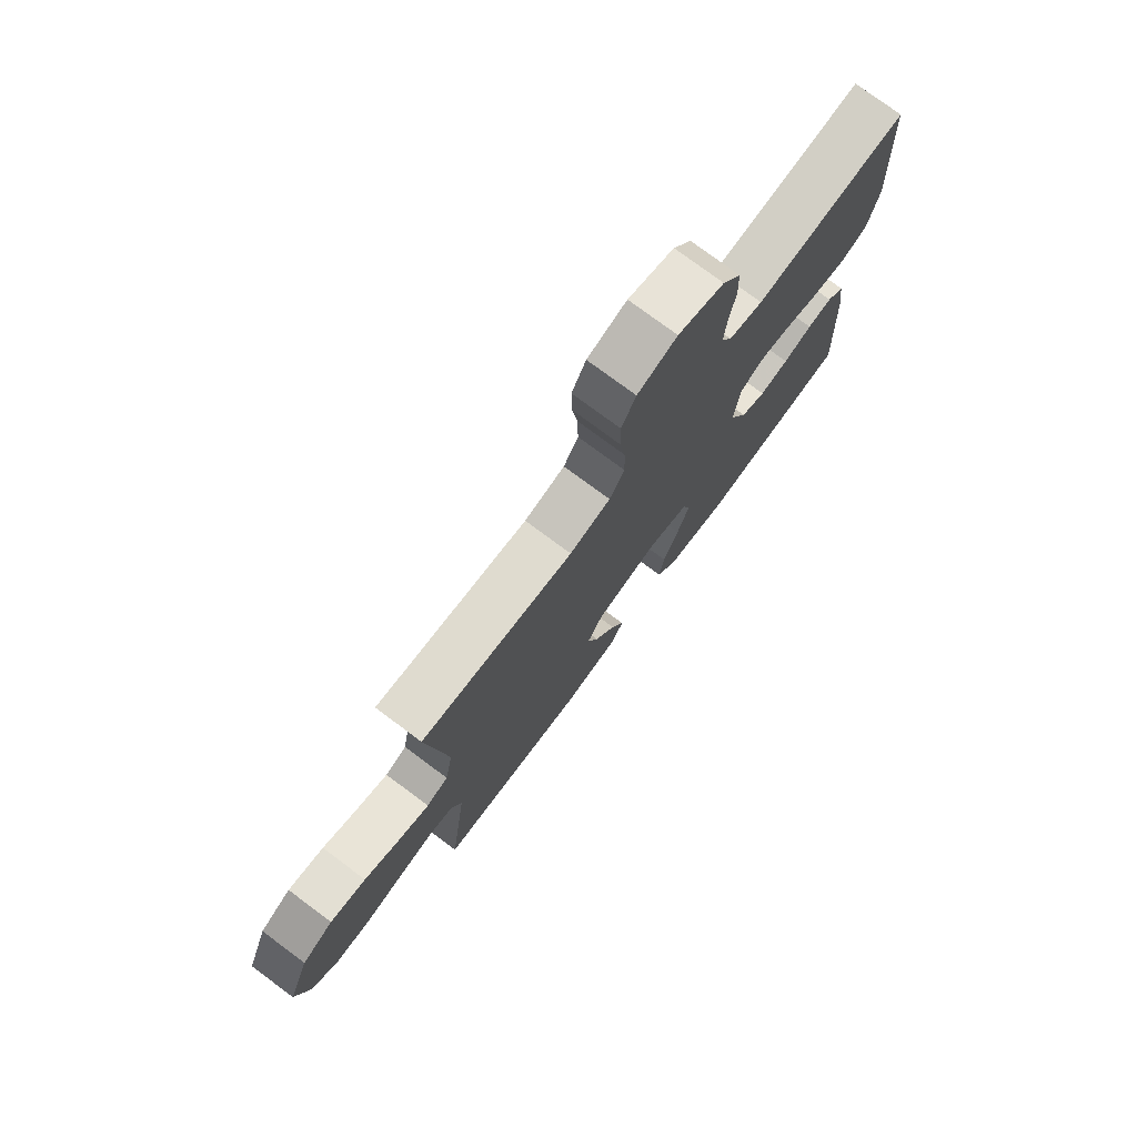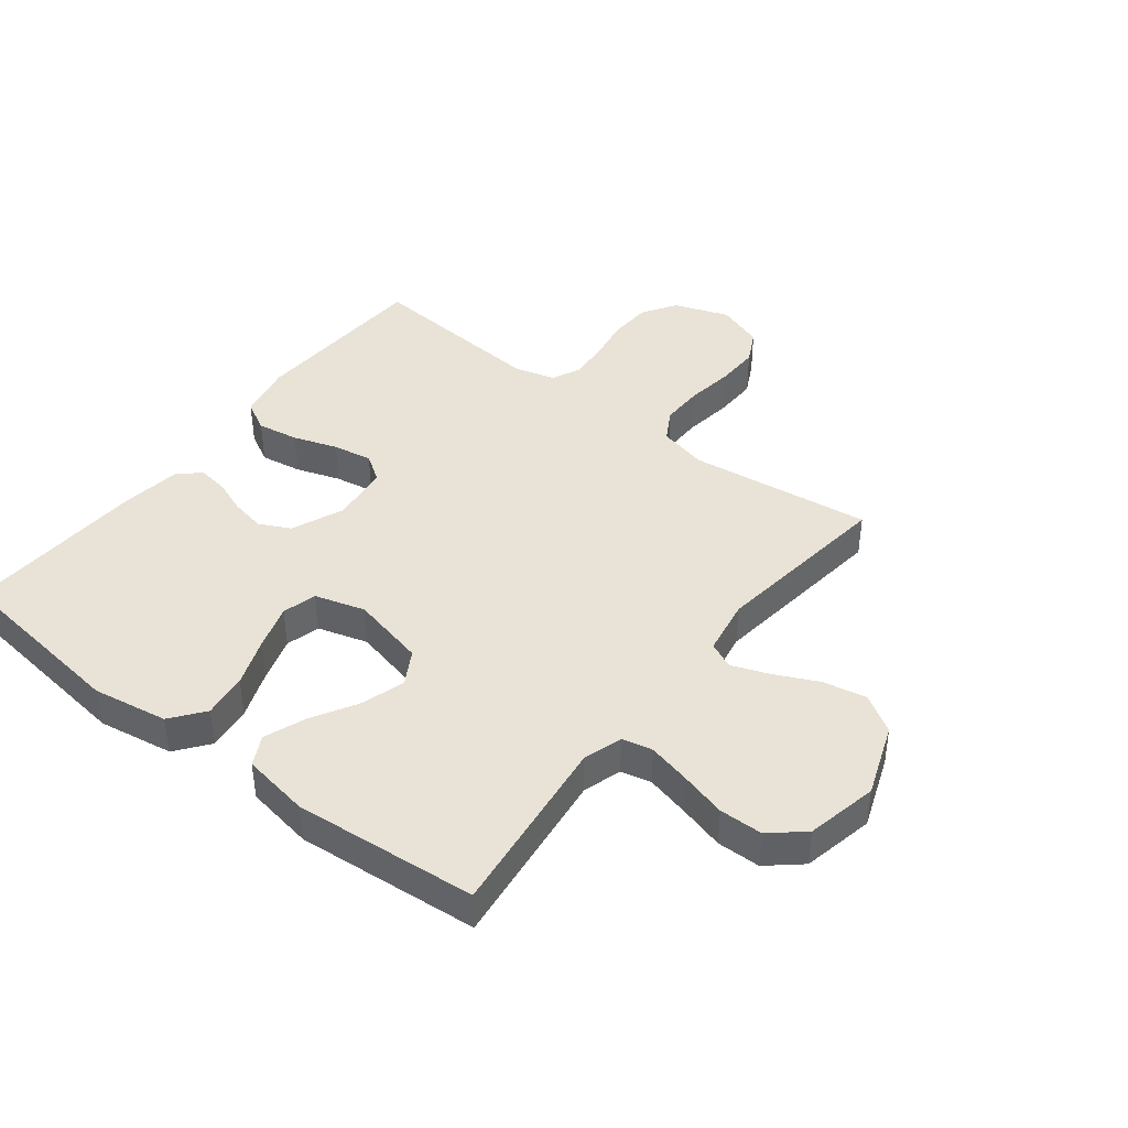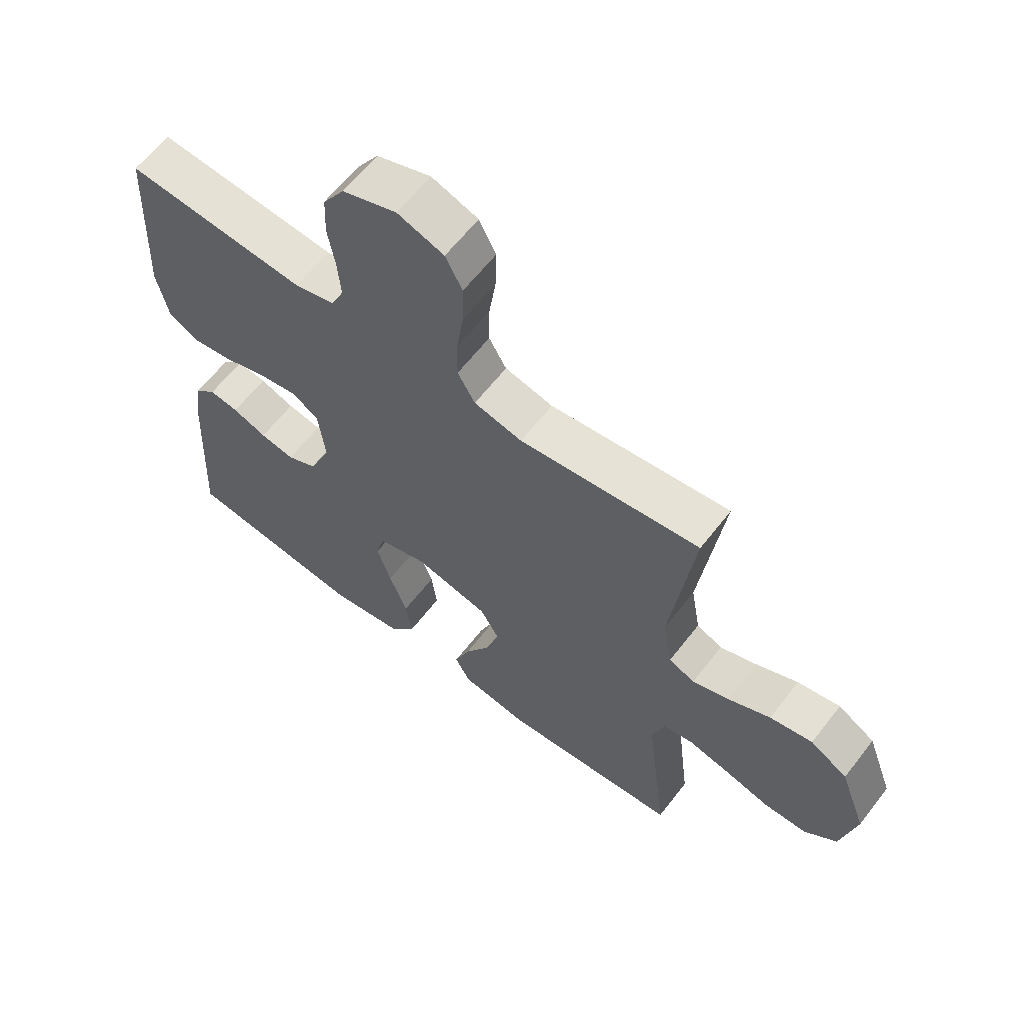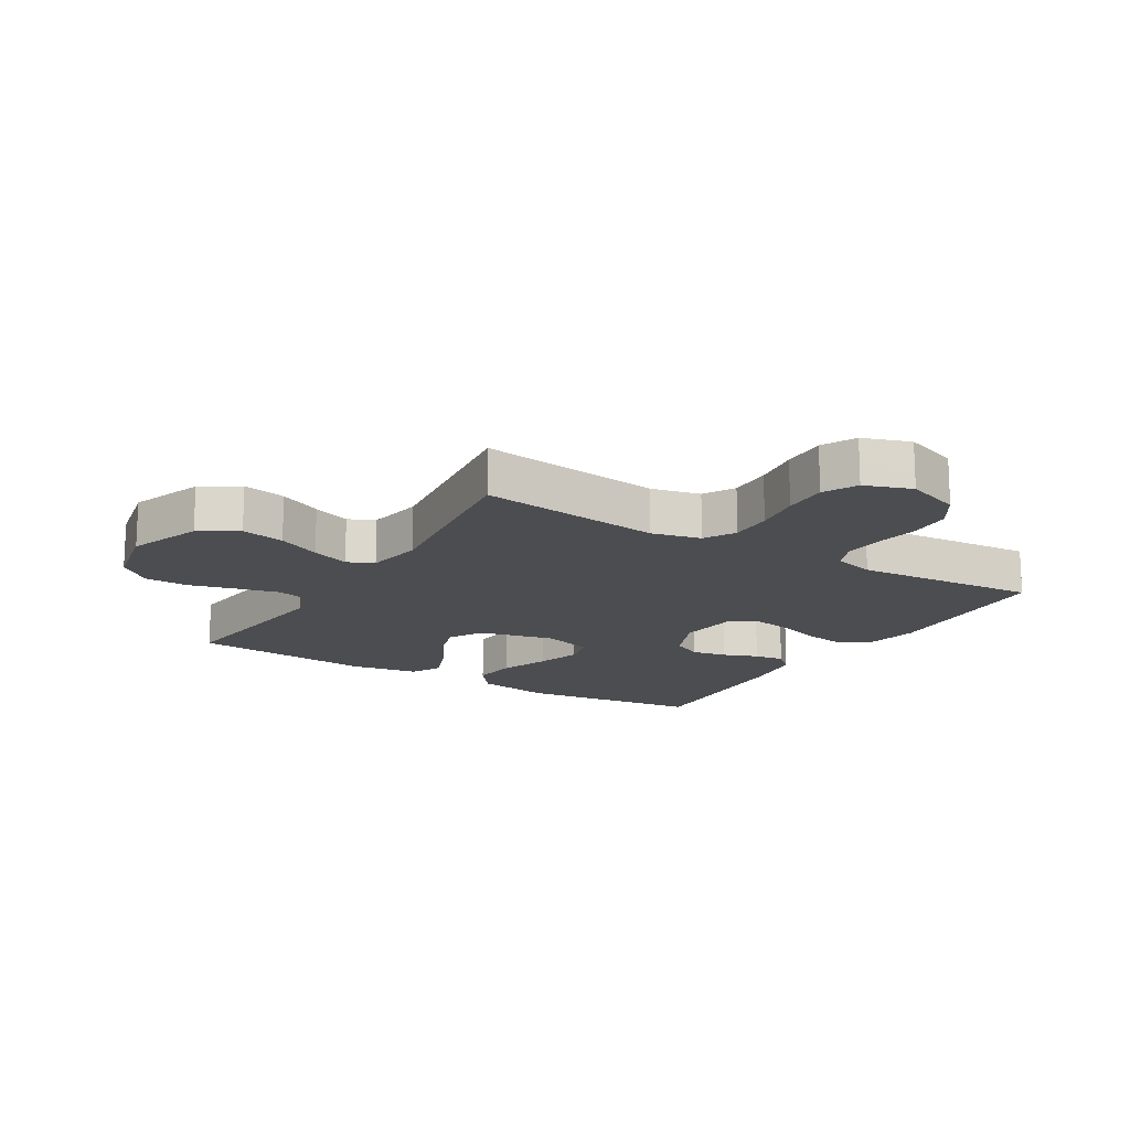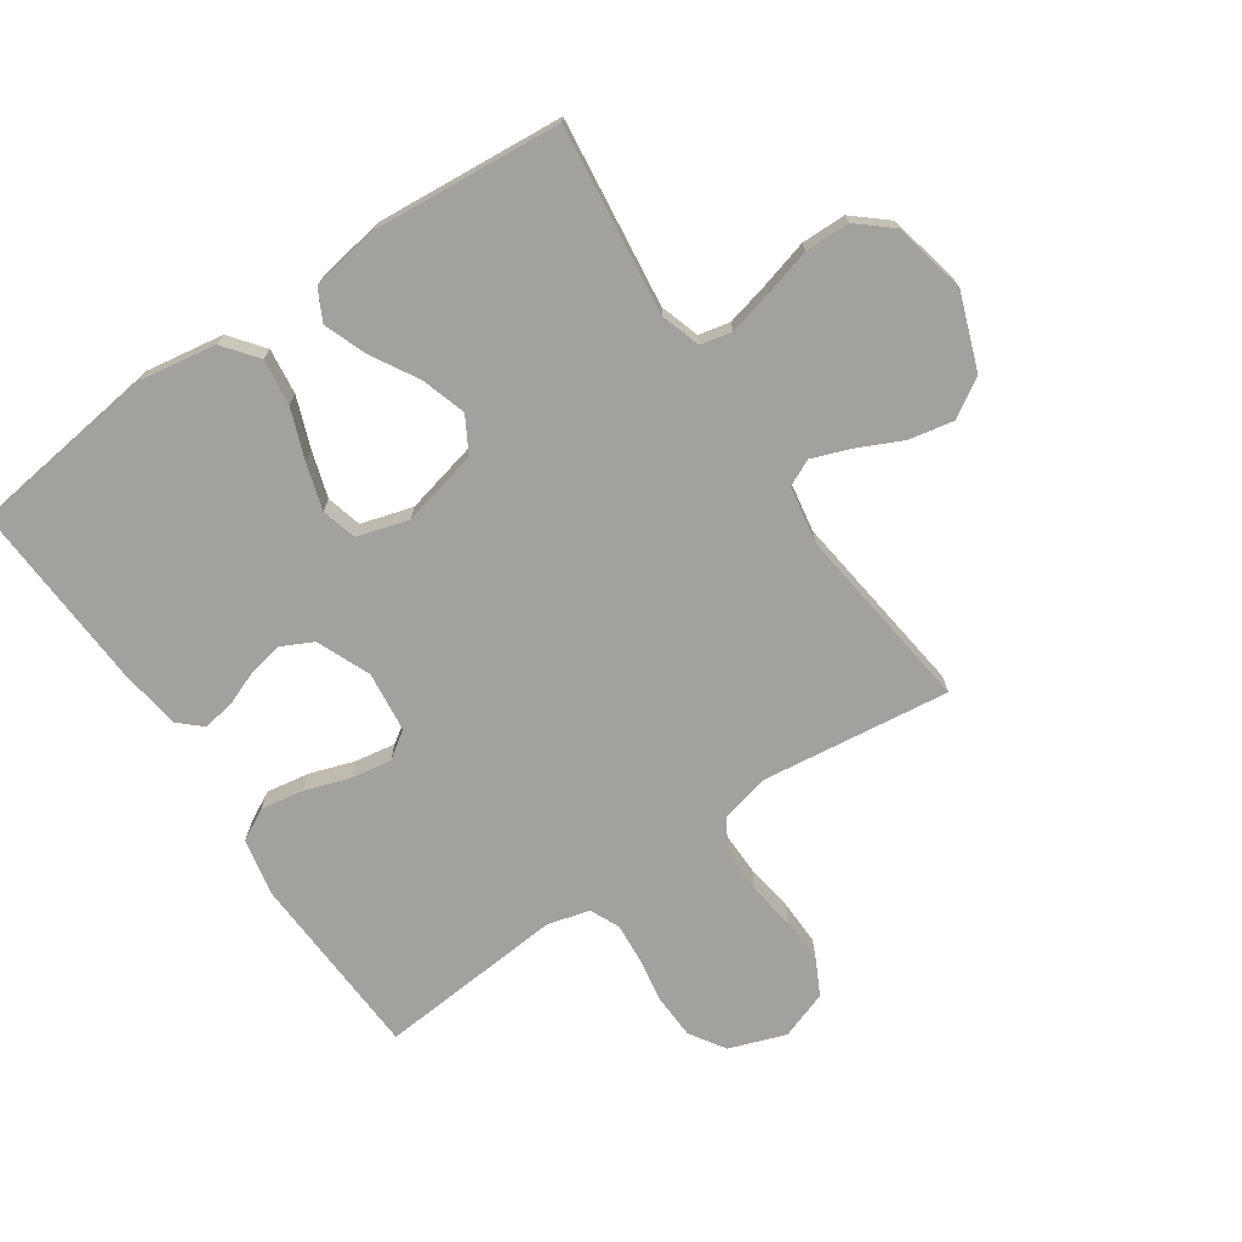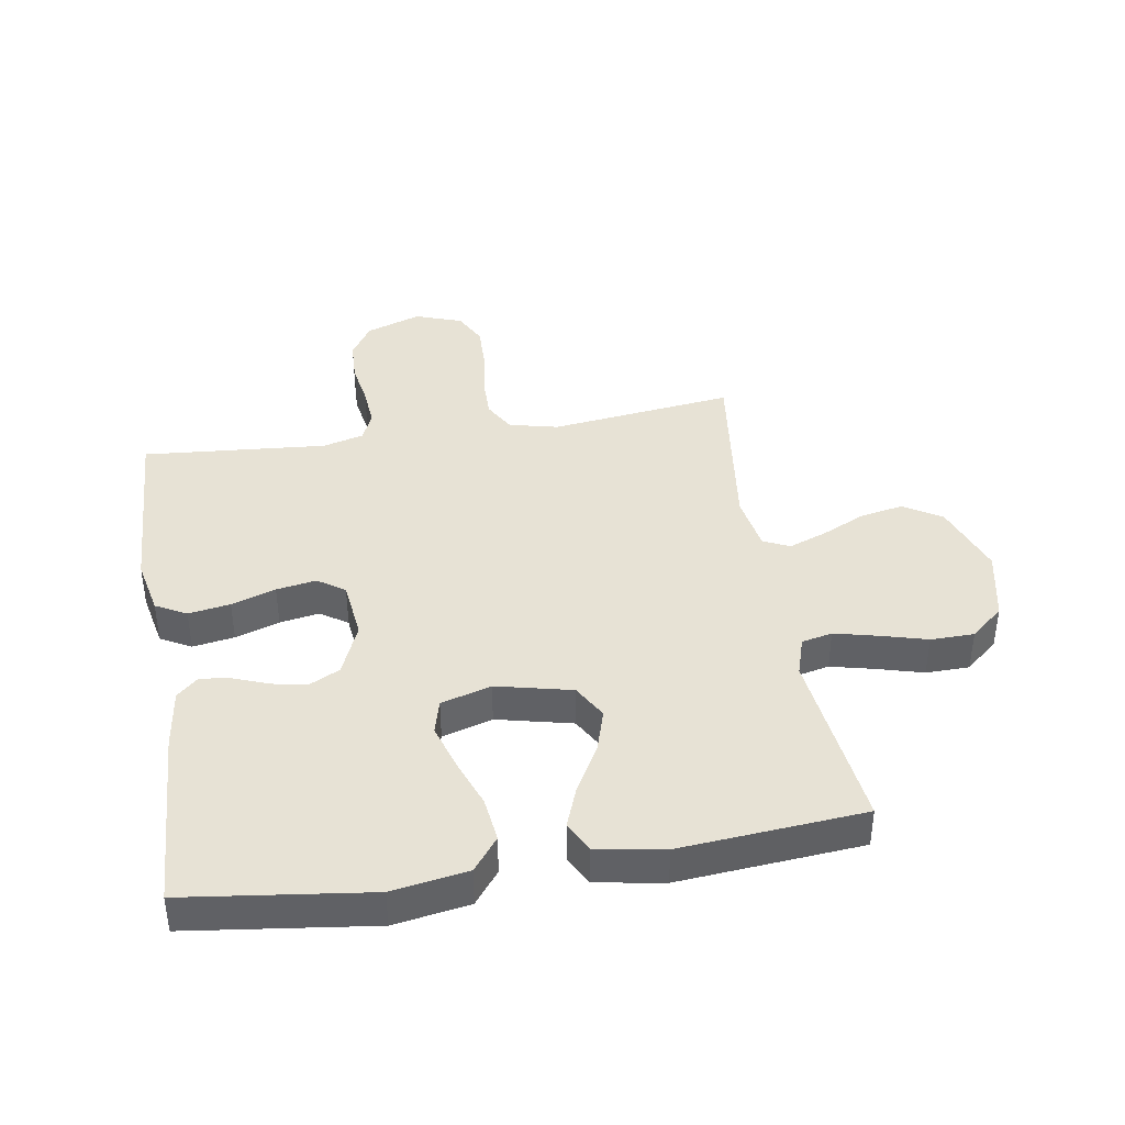
<metadata>
{"format":"obj","ext":"obj","renderer":"f3d","projection":"perspective","resolution":1024,"background":"white","views":[{"elev":76.8,"azim":-53.4,"up":"+Z"},{"elev":41.8,"azim":-142.3,"up":"+Y"},{"elev":62.5,"azim":-142.3,"up":"+Z"},{"elev":-16.1,"azim":-31.3,"up":"+Y"},{"elev":-72.1,"azim":-145.8,"up":"+Y"},{"elev":40.5,"azim":170.7,"up":"+Y"}]}
</metadata>
<code>
v 0.5 0.07 0.5
v 0.515 0.07 0.2
v 0.496 0.07 0.108
v 0.446 0.07 0.081
v 0.378 0.07 0.092
v 0.306 0.07 0.116
v 0.241 0.07 0.127
v 0.197 0.07 0.097
v 0.186 0.07 0
v 0.222 0.07 -0.085
v 0.272 0.07 -0.11
v 0.329 0.07 -0.099
v 0.386 0.07 -0.077
v 0.435 0.07 -0.07
v 0.47 0.07 -0.102
v 0.484 0.07 -0.2
v 0.5 0.07 -0.5
v 0.2 0.07 -0.539
v 0.077 0.07 -0.519
v 0.035 0.07 -0.465
v 0.044 0.07 -0.392
v 0.074 0.07 -0.312
v 0.097 0.07 -0.238
v 0.082 0.07 -0.182
v 0 0.07 -0.158
v -0.123 0.07 -0.187
v -0.155 0.07 -0.243
v -0.133 0.07 -0.314
v -0.09 0.07 -0.389
v -0.064 0.07 -0.457
v -0.089 0.07 -0.506
v -0.2 0.07 -0.525
v -0.5 0.07 -0.5
v -0.464 0.07 -0.2
v -0.484 0.07 -0.137
v -0.534 0.07 -0.126
v -0.604 0.07 -0.143
v -0.68 0.07 -0.164
v -0.751 0.07 -0.163
v -0.805 0.07 -0.117
v -0.83 0.07 0
v -0.786 0.07 0.12
v -0.724 0.07 0.158
v -0.653 0.07 0.144
v -0.583 0.07 0.111
v -0.521 0.07 0.088
v -0.478 0.07 0.108
v -0.462 0.07 0.2
v -0.5 0.07 0.5
v -0.2 0.07 0.463
v -0.12 0.07 0.482
v -0.091 0.07 0.533
v -0.092 0.07 0.603
v -0.103 0.07 0.68
v -0.105 0.07 0.753
v -0.077 0.07 0.808
v 0 0.07 0.835
v 0.09 0.07 0.803
v 0.126 0.07 0.747
v 0.129 0.07 0.677
v 0.117 0.07 0.605
v 0.112 0.07 0.54
v 0.133 0.07 0.493
v 0.2 0.07 0.475
v 0.5 0 0.5
v 0.515 0 0.2
v 0.496 0 0.108
v 0.446 0 0.081
v 0.378 0 0.092
v 0.306 0 0.116
v 0.241 0 0.127
v 0.197 0 0.097
v 0.186 0 0
v 0.222 0 -0.085
v 0.272 0 -0.11
v 0.329 0 -0.099
v 0.386 0 -0.077
v 0.435 0 -0.07
v 0.47 0 -0.102
v 0.484 0 -0.2
v 0.5 0 -0.5
v 0.2 0 -0.539
v 0.077 0 -0.519
v 0.035 0 -0.465
v 0.044 0 -0.392
v 0.074 0 -0.312
v 0.097 0 -0.238
v 0.082 0 -0.182
v 0 0 -0.158
v -0.123 0 -0.187
v -0.155 0 -0.243
v -0.133 0 -0.314
v -0.09 0 -0.389
v -0.064 0 -0.457
v -0.089 0 -0.506
v -0.2 0 -0.525
v -0.5 0 -0.5
v -0.464 0 -0.2
v -0.484 0 -0.137
v -0.534 0 -0.126
v -0.604 0 -0.143
v -0.68 0 -0.164
v -0.751 0 -0.163
v -0.805 0 -0.117
v -0.83 0 0
v -0.786 0 0.12
v -0.724 0 0.158
v -0.653 0 0.144
v -0.583 0 0.111
v -0.521 0 0.088
v -0.478 0 0.108
v -0.462 0 0.2
v -0.5 0 0.5
v -0.2 0 0.463
v -0.12 0 0.482
v -0.091 0 0.533
v -0.092 0 0.603
v -0.103 0 0.68
v -0.105 0 0.753
v -0.077 0 0.808
v 0 0 0.835
v 0.09 0 0.803
v 0.126 0 0.747
v 0.129 0 0.677
v 0.117 0 0.605
v 0.112 0 0.54
v 0.133 0 0.493
v 0.2 0 0.475
f 58 59 60 61
f 58 61 62
f 57 58 62
f 56 57 62
f 53 54 55 56
f 52 53 56 62
f 51 52 62 63
f 48 49 50
f 47 48 50 51
f 42 43 44 45
f 42 45 46
f 41 42 46
f 40 41 46
f 37 38 39 40
f 36 37 40 46
f 35 36 46 47
f 31 32 33 34
f 28 29 30 31
f 27 28 31 34
f 26 27 34 35
f 19 20 21 22
f 19 22 23
f 18 19 23
f 17 18 23 24
f 15 16 17 24
f 12 13 14 15
f 11 12 15 24
f 3 4 5 6
f 3 6 7
f 64 1 2 3
f 64 3 7
f 63 64 7 8
f 51 63 8 9
f 47 51 9 10
f 25 26 35 47
f 24 25 47
f 10 11 24 47
f 125 124 123 122
f 126 125 122
f 126 122 121
f 126 121 120
f 120 119 118 117
f 126 120 117 116
f 127 126 116 115
f 114 113 112
f 115 114 112 111
f 109 108 107 106
f 110 109 106
f 110 106 105
f 110 105 104
f 104 103 102 101
f 110 104 101 100
f 111 110 100 99
f 98 97 96 95
f 95 94 93 92
f 98 95 92 91
f 99 98 91 90
f 86 85 84 83
f 87 86 83
f 87 83 82
f 88 87 82 81
f 88 81 80 79
f 79 78 77 76
f 88 79 76 75
f 70 69 68 67
f 71 70 67
f 67 66 65 128
f 71 67 128
f 72 71 128 127
f 73 72 127 115
f 74 73 115 111
f 111 99 90 89
f 111 89 88
f 111 88 75 74
f 1 65 66 2
f 2 66 67 3
f 3 67 68 4
f 4 68 69 5
f 5 69 70 6
f 6 70 71 7
f 7 71 72 8
f 8 72 73 9
f 9 73 74 10
f 10 74 75 11
f 11 75 76 12
f 12 76 77 13
f 13 77 78 14
f 14 78 79 15
f 15 79 80 16
f 16 80 81 17
f 17 81 82 18
f 18 82 83 19
f 19 83 84 20
f 20 84 85 21
f 21 85 86 22
f 22 86 87 23
f 23 87 88 24
f 24 88 89 25
f 25 89 90 26
f 26 90 91 27
f 27 91 92 28
f 28 92 93 29
f 29 93 94 30
f 30 94 95 31
f 31 95 96 32
f 32 96 97 33
f 33 97 98 34
f 34 98 99 35
f 35 99 100 36
f 36 100 101 37
f 37 101 102 38
f 38 102 103 39
f 39 103 104 40
f 40 104 105 41
f 41 105 106 42
f 42 106 107 43
f 43 107 108 44
f 44 108 109 45
f 45 109 110 46
f 46 110 111 47
f 47 111 112 48
f 48 112 113 49
f 49 113 114 50
f 50 114 115 51
f 51 115 116 52
f 52 116 117 53
f 53 117 118 54
f 54 118 119 55
f 55 119 120 56
f 56 120 121 57
f 57 121 122 58
f 58 122 123 59
f 59 123 124 60
f 60 124 125 61
f 61 125 126 62
f 62 126 127 63
f 63 127 128 64
f 64 128 65 1

</code>
